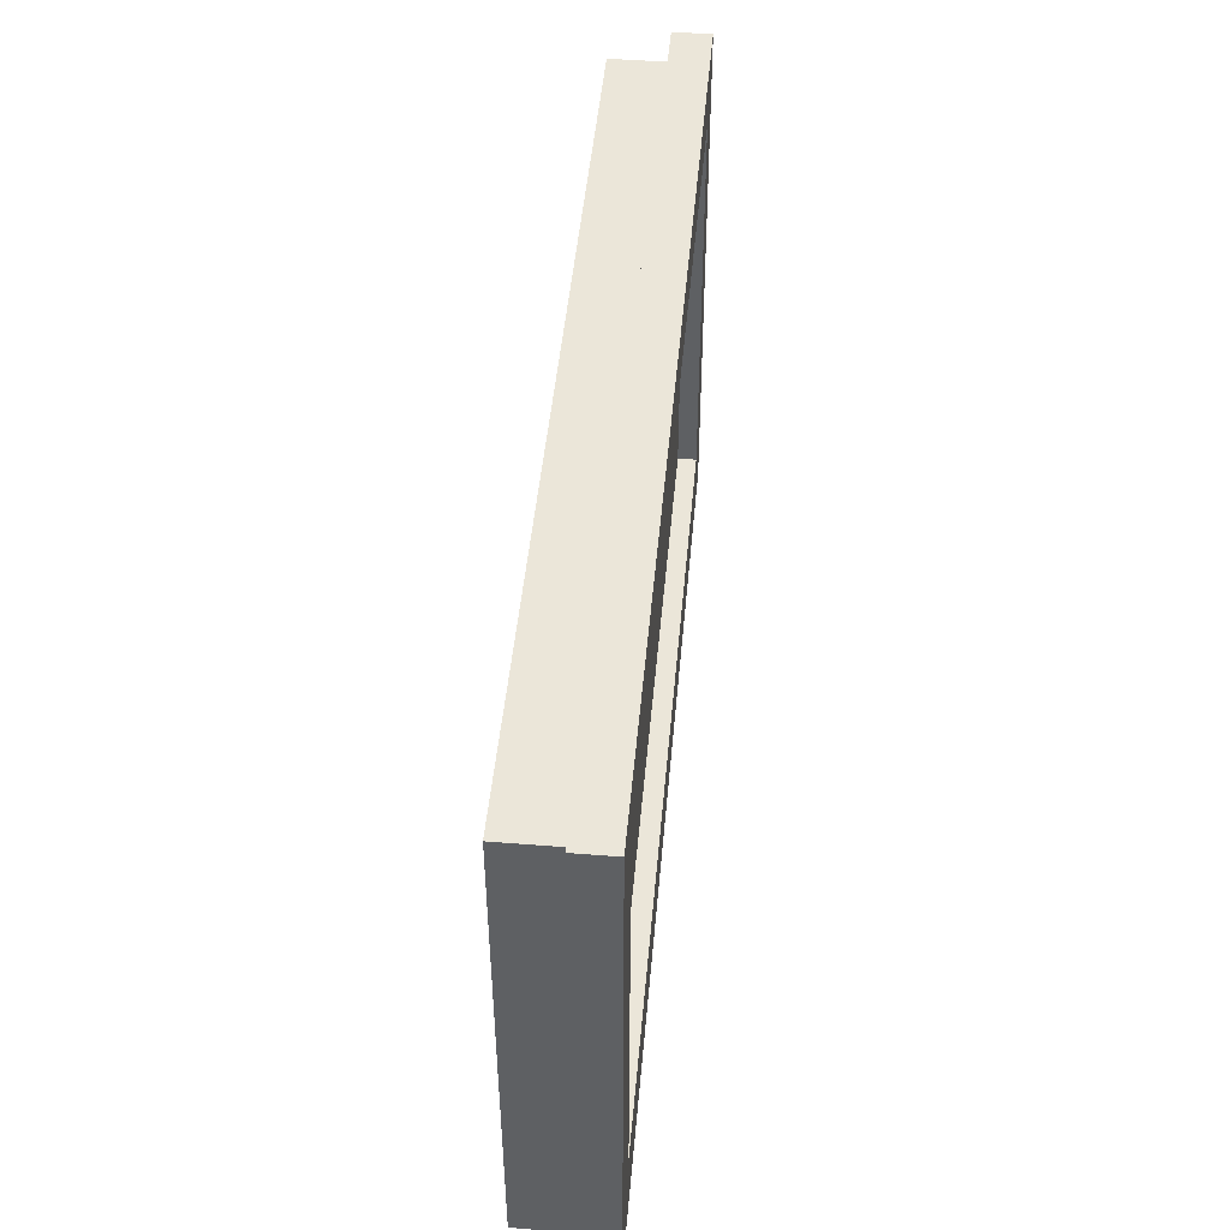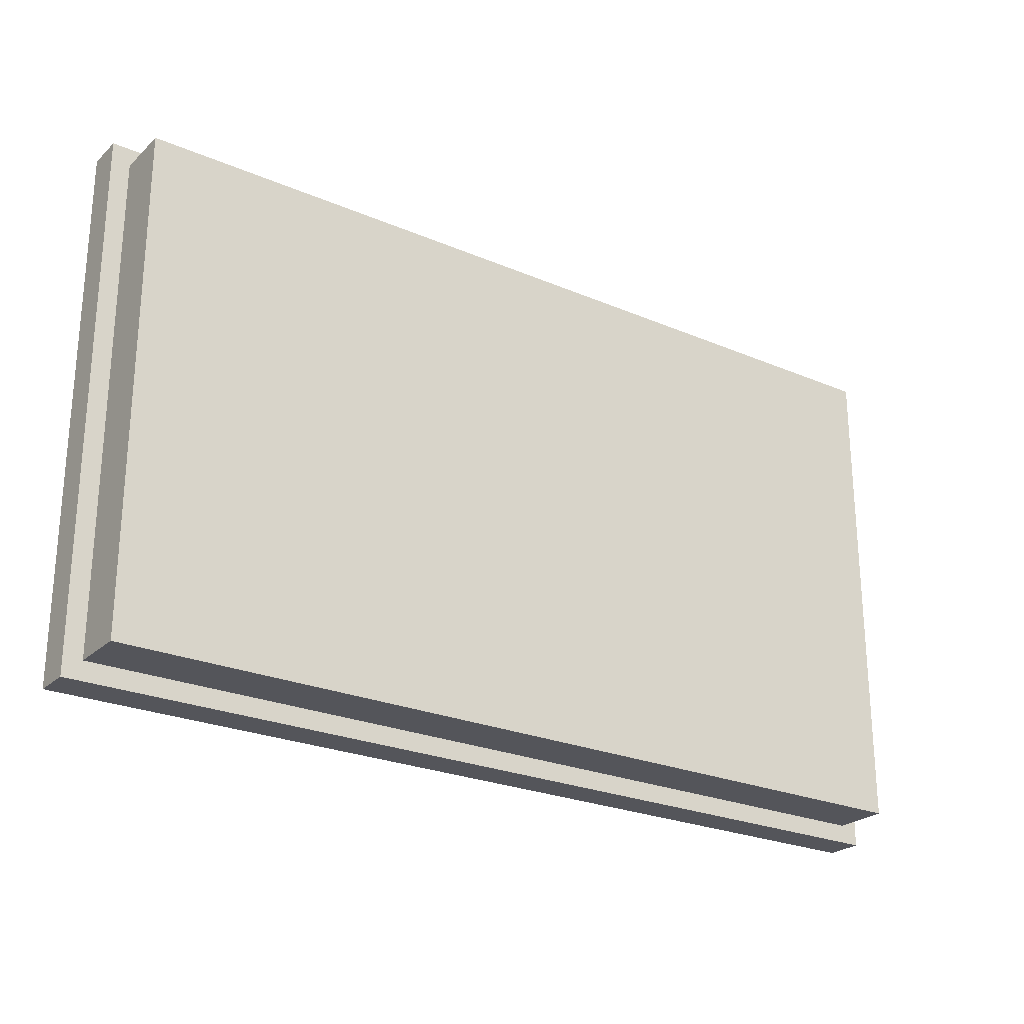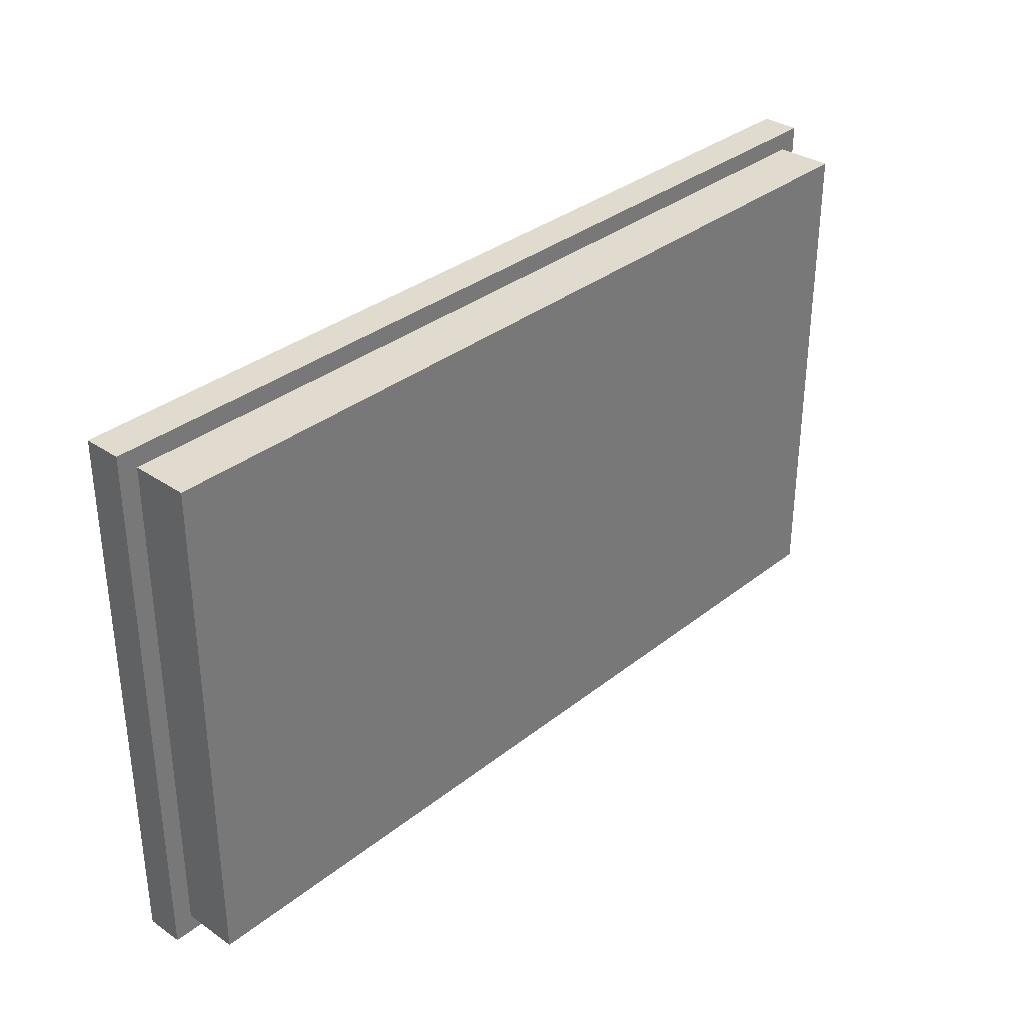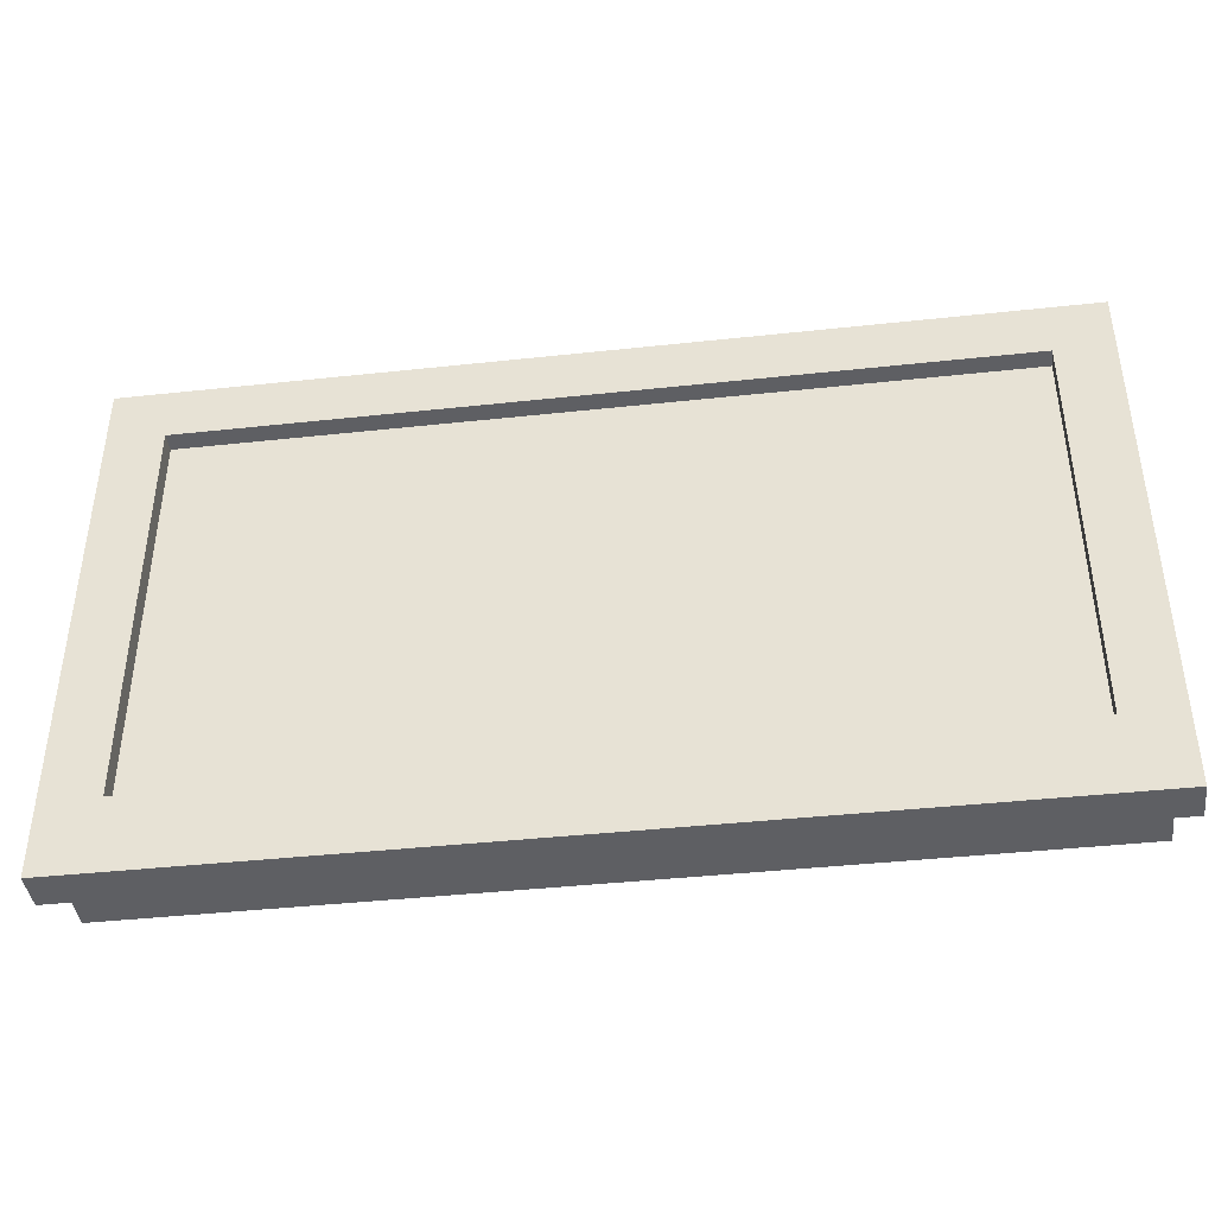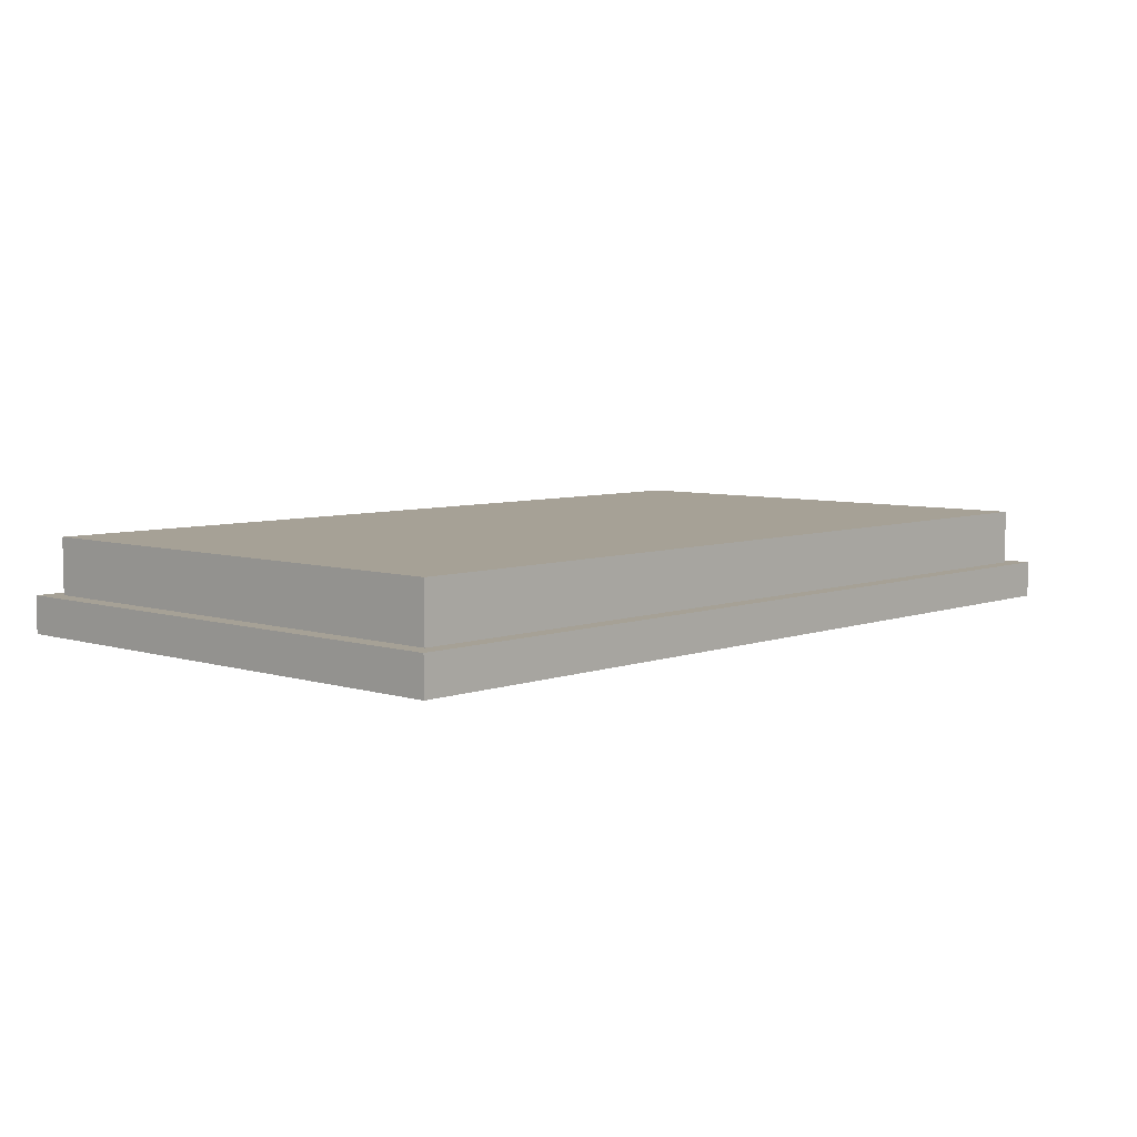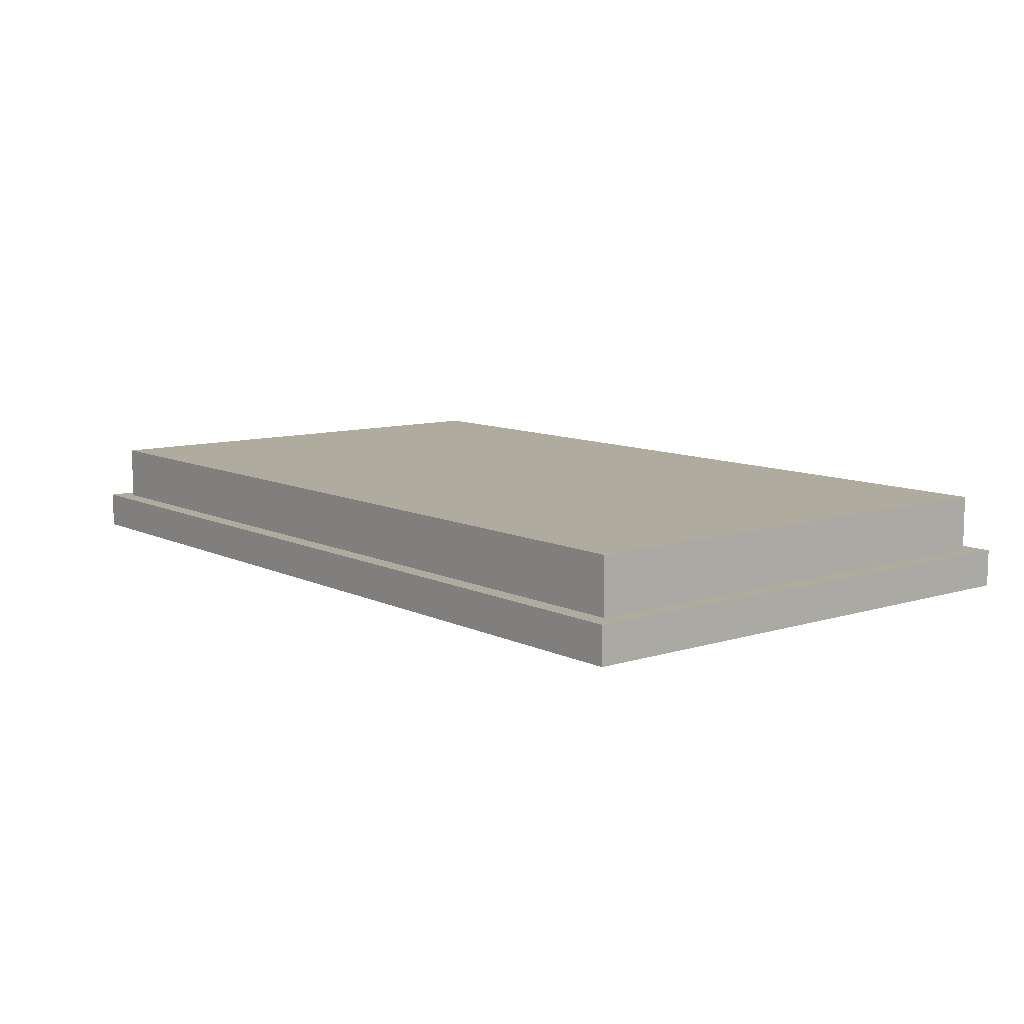
<metadata>
{"format":"obj","ext":"obj","renderer":"f3d","projection":"perspective","resolution":1024,"background":"white","views":[{"elev":47.2,"azim":95.1,"up":"+Y"},{"elev":-24.9,"azim":-34.8,"up":"+Y"},{"elev":33.5,"azim":-47.1,"up":"+Y"},{"elev":-41.3,"azim":-172.5,"up":"+Y"},{"elev":6.2,"azim":-47.2,"up":"+Z"},{"elev":9.6,"azim":51.0,"up":"+Z"}]}
</metadata>
<code>
g Lid
v 0.01803 -0.0007674 0.003837
v -0.01803 -0.0007674 0.003837
v -0.01803 -0.0007674 0.001535
v 0.01803 -0.0007674 0.001535
v 0.0188 1.214e-09 0.001535
v -0.0188 1.214e-09 0.001535
v -0.0188 1.464e-09 2.385e-16
v 0.0188 1.464e-09 2.385e-16
v 0.0165 -0.01918 0.0007674
v -0.0165 -0.01918 0.0007674
v -0.0165 -0.01918 -3.125e-09
v 0.0165 -0.01918 -3.125e-09
v -0.01803 -0.02149 0.003837
v 0.01803 -0.02149 0.003837
v 0.01803 -0.02149 0.001535
v -0.01803 -0.02149 0.001535
v -0.0188 -0.02225 0.001535
v 0.0188 -0.02225 0.001535
v 0.0188 -0.02225 -3.626e-09
v -0.0188 -0.02225 -3.626e-09
v -0.0165 -0.002302 0.0007674
v 0.0165 -0.002302 0.0007674
v 0.0165 -0.002302 -3.751e-10
v -0.0165 -0.002302 -3.751e-10
v -0.01803 -0.0007674 0.003837
v -0.01803 -0.02149 0.003837
v -0.01803 -0.02149 0.001535
v -0.01803 -0.0007674 0.001535
v -0.0188 1.214e-09 0.001535
v -0.0188 -0.02225 0.001535
v -0.0188 -0.02225 -3.626e-09
v -0.0188 1.464e-09 2.385e-16
v 0.0165 -0.002302 0.0007674
v 0.0165 -0.01918 0.0007674
v 0.0165 -0.01918 -3.125e-09
v 0.0165 -0.002302 -3.751e-10
v 0.01803 -0.02149 0.003837
v 0.01803 -0.0007674 0.003837
v 0.01803 -0.0007674 0.001535
v 0.01803 -0.02149 0.001535
v 0.0188 -0.02225 0.001535
v 0.0188 1.214e-09 0.001535
v 0.0188 1.464e-09 2.385e-16
v 0.0188 -0.02225 -3.626e-09
v -0.0165 -0.01918 0.0007674
v -0.0165 -0.002302 0.0007674
v -0.0165 -0.002302 -3.751e-10
v -0.0165 -0.01918 -3.125e-09
v -0.01803 -0.0007674 0.003837
v 0.01803 -0.0007674 0.003837
v 0.01803 -0.02149 0.003837
v -0.01803 -0.02149 0.003837
v -0.0188 -0.0007674 0.001535
v -0.01803 -0.0007674 0.001535
v -0.01803 -0.02149 0.001535
v -0.0188 -0.02149 0.001535
v 0.01803 -0.0007674 0.001535
v 0.0188 -0.0007674 0.001535
v 0.0188 -0.02149 0.001535
v 0.01803 -0.02149 0.001535
v -0.0188 1.214e-09 0.001535
v 0.0188 1.214e-09 0.001535
v 0.0188 -0.0007674 0.001535
v -0.0188 -0.0007674 0.001535
v -0.0188 -0.02149 0.001535
v 0.0188 -0.02149 0.001535
v 0.0188 -0.02225 0.001535
v -0.0188 -0.02225 0.001535
v -0.0165 -0.01918 0.0007674
v 0.0165 -0.01918 0.0007674
v 0.0165 -0.002302 0.0007674
v -0.0165 -0.002302 0.0007674
v -0.0188 -0.01918 -3.125e-09
v -0.0165 -0.01918 -3.125e-09
v -0.0165 -0.002302 -3.751e-10
v -0.0188 -0.002302 -3.751e-10
v 0.0165 -0.01918 -3.125e-09
v 0.0188 -0.01918 -3.125e-09
v 0.0188 -0.002302 -3.751e-10
v 0.0165 -0.002302 -3.751e-10
v -0.0188 -0.002302 -3.751e-10
v 0.0188 -0.002302 -3.751e-10
v 0.0188 1.464e-09 2.385e-16
v -0.0188 1.464e-09 2.385e-16
v -0.0188 -0.02225 -3.626e-09
v 0.0188 -0.02225 -3.626e-09
v 0.0188 -0.01918 -3.125e-09
v -0.0188 -0.01918 -3.125e-09
g Lid_0
f 3 2 1
f 4 3 1
f 7 6 5
f 8 7 5
f 11 10 9
f 12 11 9
f 15 14 13
f 16 15 13
f 19 18 17
f 20 19 17
f 23 22 21
f 24 23 21
f 27 26 25
f 28 27 25
f 31 30 29
f 32 31 29
f 35 34 33
f 36 35 33
f 39 38 37
f 40 39 37
f 43 42 41
f 44 43 41
f 47 46 45
f 48 47 45
f 51 50 49
f 52 51 49
f 55 54 53
f 56 55 53
f 59 58 57
f 60 59 57
f 63 62 61
f 64 63 61
f 67 66 65
f 68 67 65
f 71 70 69
f 72 71 69
f 75 74 73
f 76 75 73
f 79 78 77
f 80 79 77
f 83 82 81
f 84 83 81
f 87 86 85
f 88 87 85

</code>
